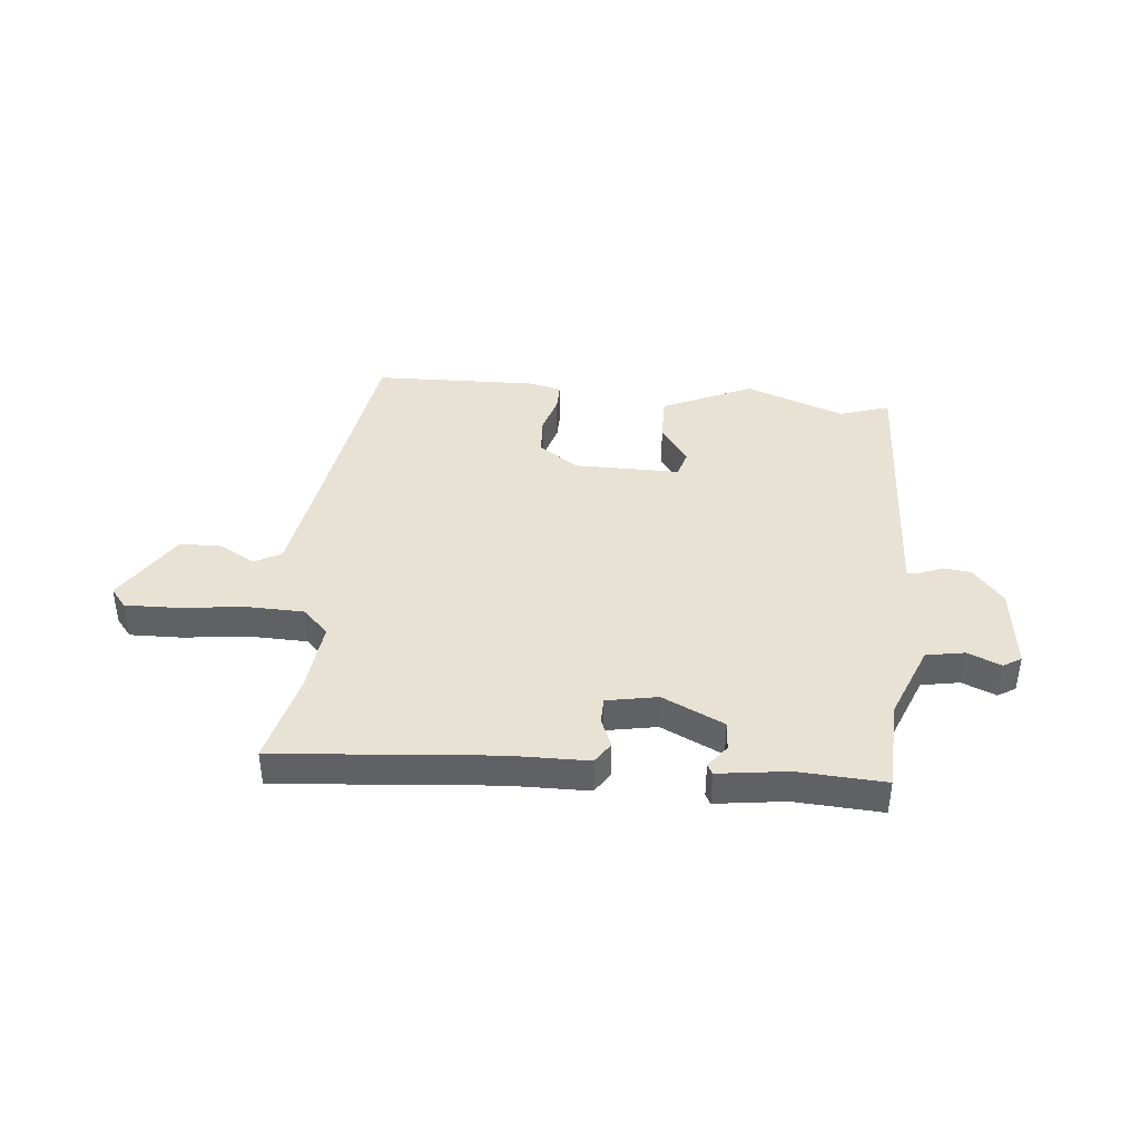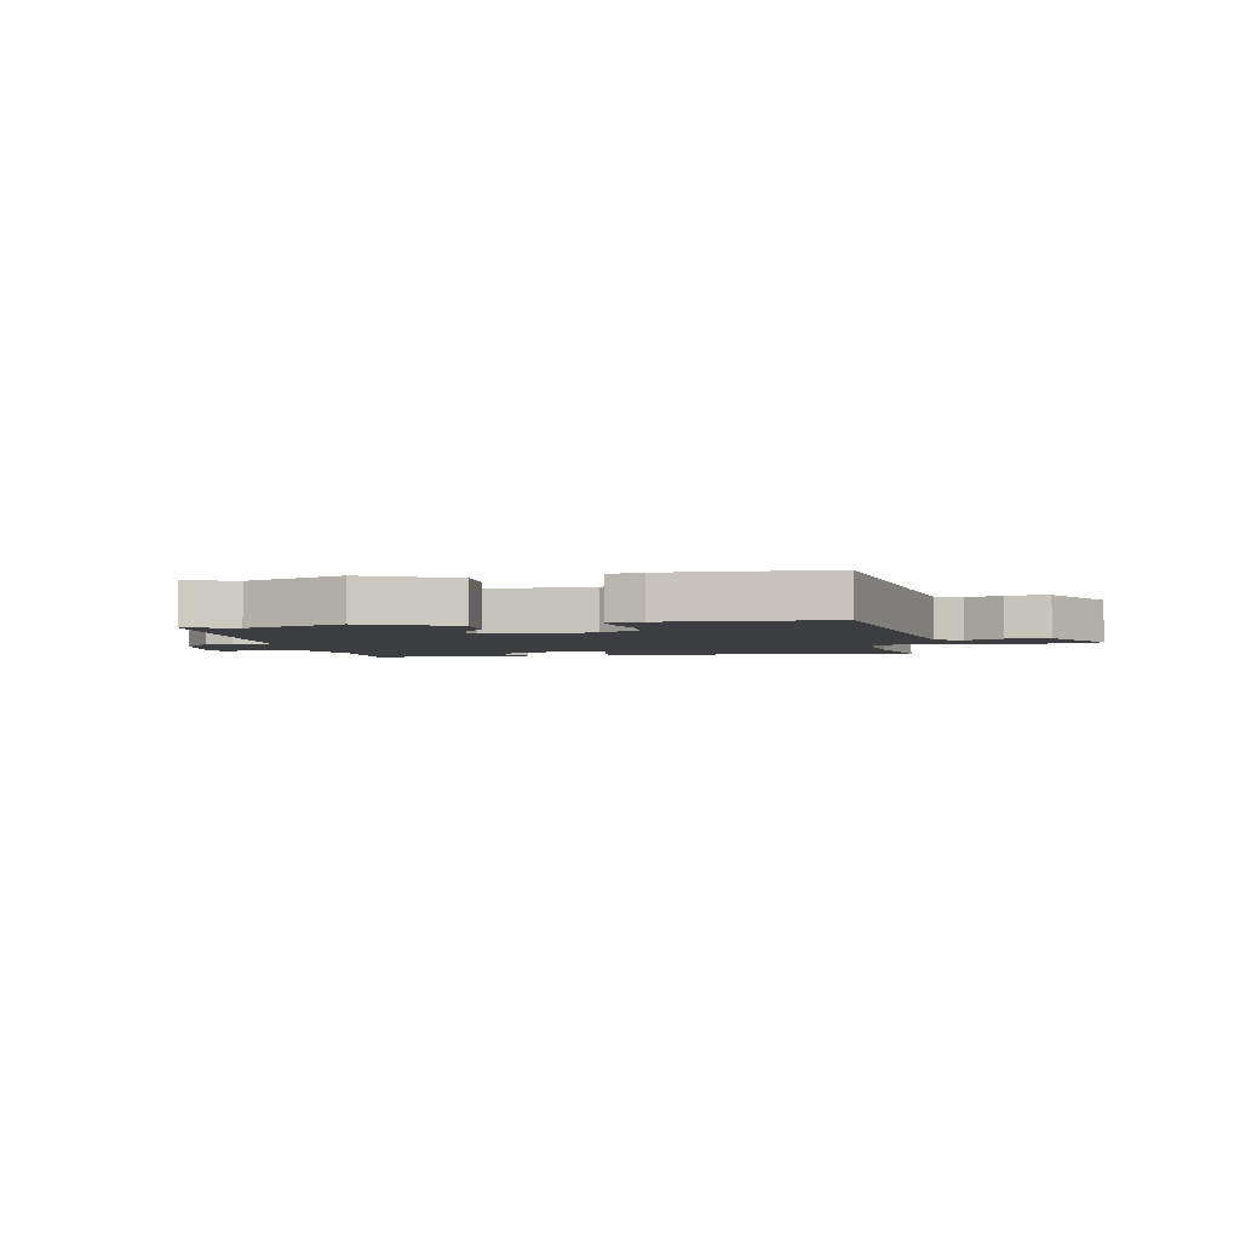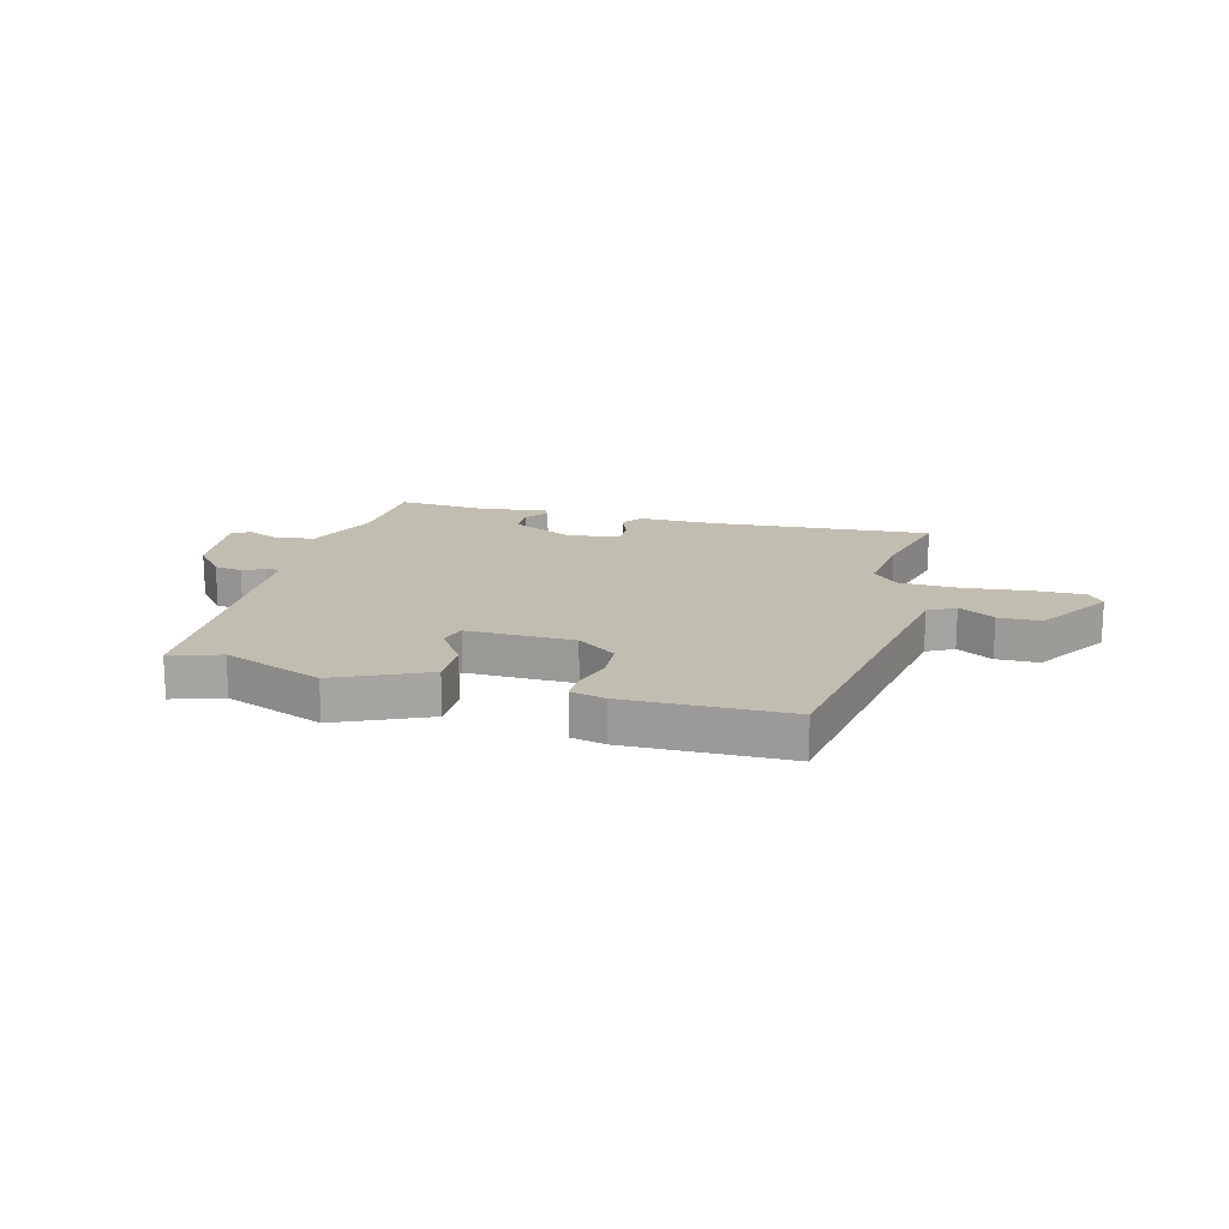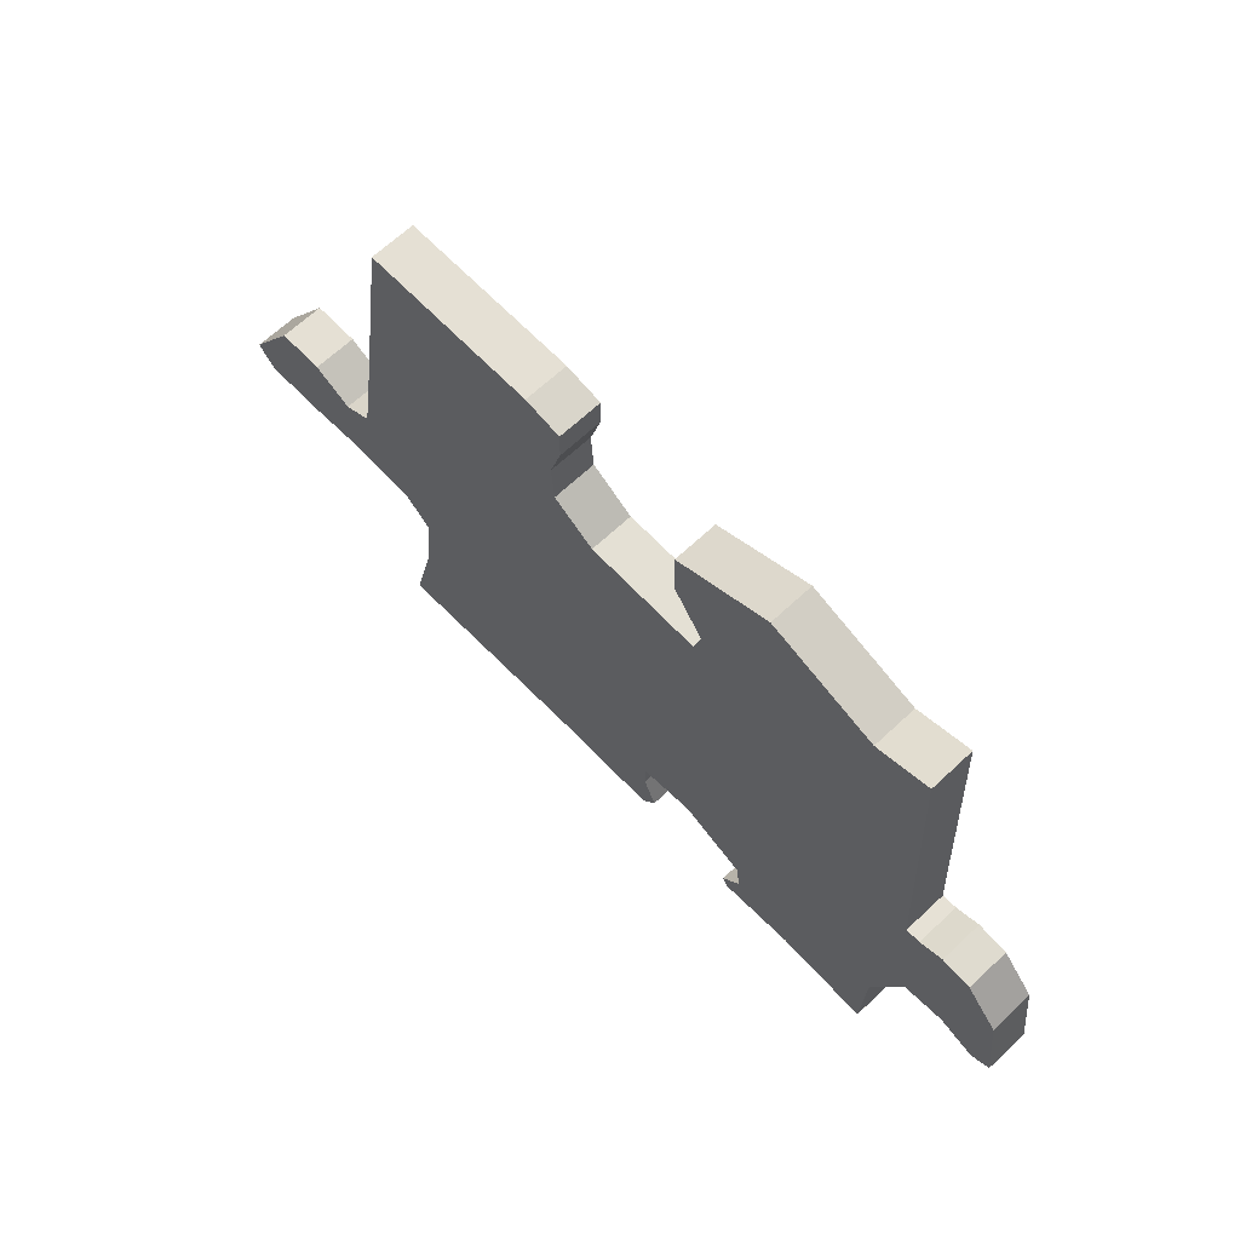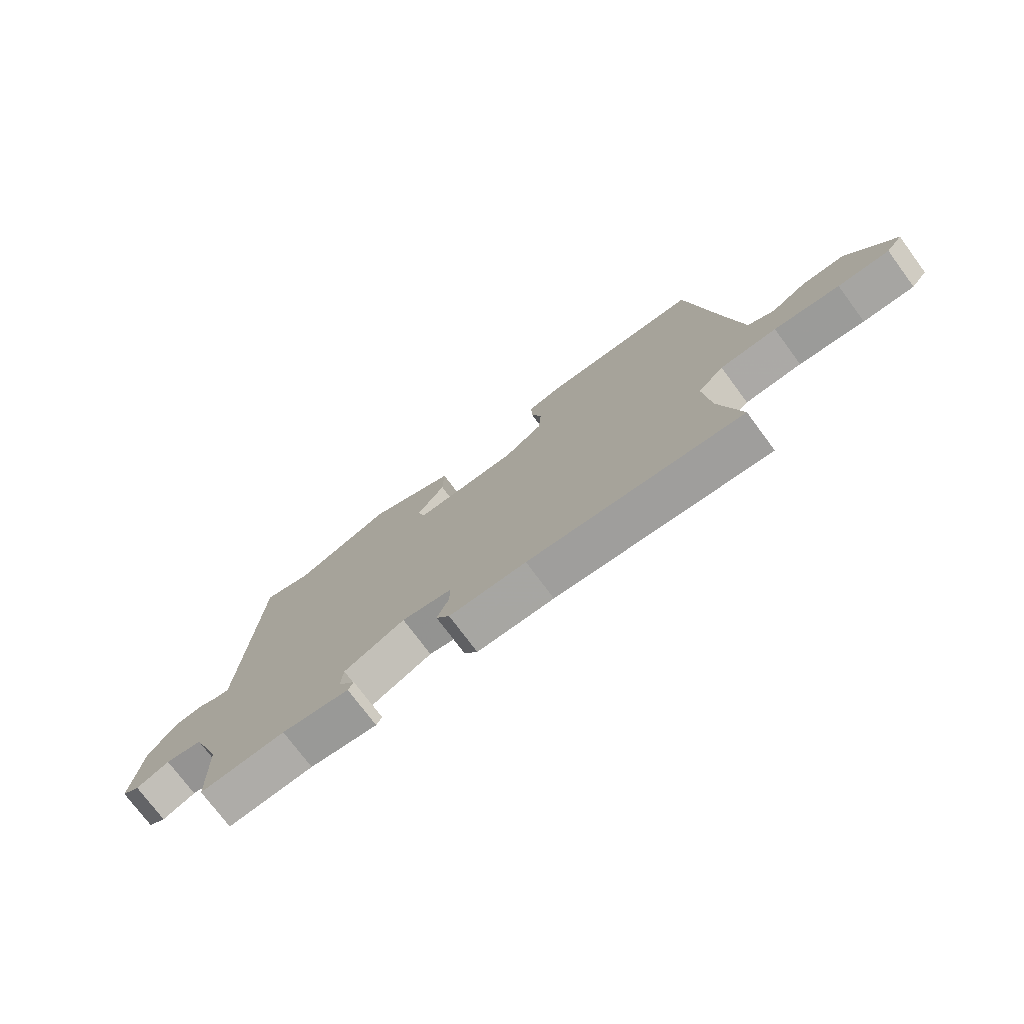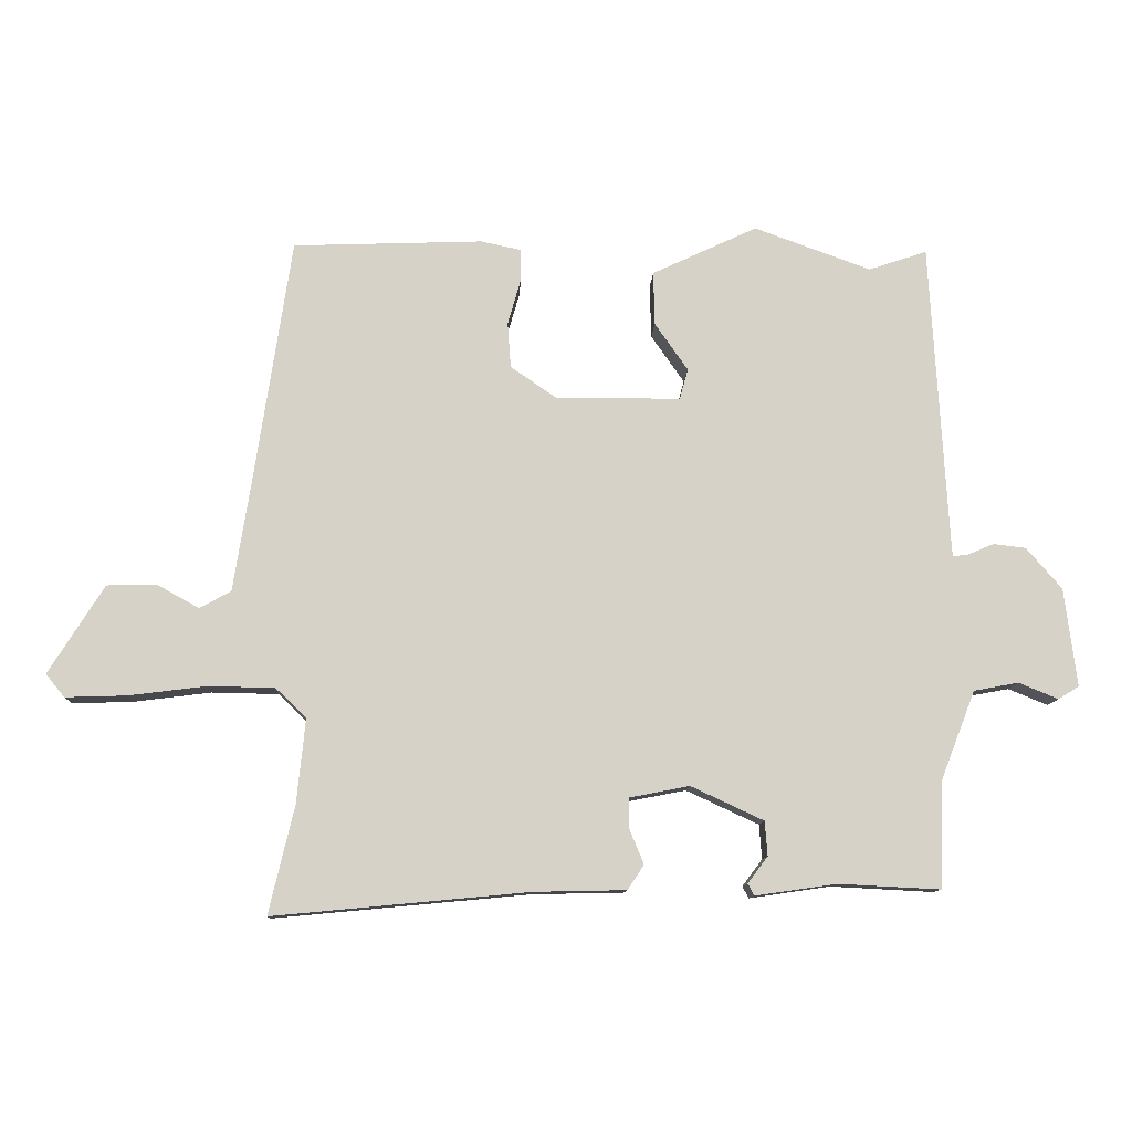
<metadata>
{"format":"obj","ext":"obj","renderer":"f3d","projection":"perspective","resolution":1024,"background":"white","views":[{"elev":40.9,"azim":-174.0,"up":"+Y"},{"elev":-3.5,"azim":10.8,"up":"+Y"},{"elev":16.9,"azim":15.9,"up":"+Y"},{"elev":66.2,"azim":-133.2,"up":"+Z"},{"elev":-74.9,"azim":36.6,"up":"+Z"},{"elev":-10.9,"azim":177.5,"up":"+Z"}]}
</metadata>
<code>
v 0.492 0.07 0.497
v 0.546 0.07 0.134
v 0.575 0.07 -0.052
v 0.623 0.07 -0.079
v 0.688 0.07 -0.043
v 0.764 0.07 -0.045
v 0.849 0.07 -0.181
v 0.82 0.07 -0.216
v 0.727 0.07 -0.213
v 0.608 0.07 -0.198
v 0.505 0.07 -0.2
v 0.458 0.07 -0.246
v 0.471 0.07 -0.375
v 0.51 0.07 -0.541
v 0.117 0.07 -0.504
v -0.025 0.07 -0.501
v -0.05 0.07 -0.463
v -0.028 0.07 -0.41
v -0.028 0.07 -0.363
v -0.12 0.07 -0.345
v -0.232 0.07 -0.397
v -0.236 0.07 -0.45
v -0.205 0.07 -0.491
v -0.215 0.07 -0.509
v -0.34 0.07 -0.491
v -0.498 0.07 -0.499
v -0.503 0.07 -0.334
v -0.556 0.07 -0.198
v -0.625 0.07 -0.185
v -0.686 0.07 -0.21
v -0.718 0.07 -0.19
v -0.699 0.07 -0.039
v -0.644 0.07 0.025
v -0.594 0.07 0.031
v -0.554 0.07 0.014
v -0.53 0.07 0.011
v -0.527 0.07 0.058
v -0.502 0.07 0.501
v -0.412 0.07 0.471
v -0.232 0.07 0.536
v -0.07 0.07 0.46
v -0.072 0.07 0.377
v -0.123 0.07 0.304
v -0.11 0.07 0.257
v 0.082 0.07 0.256
v 0.153 0.07 0.305
v 0.158 0.07 0.375
v 0.138 0.07 0.445
v 0.138 0.07 0.495
v 0.2 0.07 0.508
v 0.492 0 0.497
v 0.546 0 0.134
v 0.575 0 -0.052
v 0.623 0 -0.079
v 0.688 0 -0.043
v 0.764 0 -0.045
v 0.849 0 -0.181
v 0.82 0 -0.216
v 0.727 0 -0.213
v 0.608 0 -0.198
v 0.505 0 -0.2
v 0.458 0 -0.246
v 0.471 0 -0.375
v 0.51 0 -0.541
v 0.117 0 -0.504
v -0.025 0 -0.501
v -0.05 0 -0.463
v -0.028 0 -0.41
v -0.028 0 -0.363
v -0.12 0 -0.345
v -0.232 0 -0.397
v -0.236 0 -0.45
v -0.205 0 -0.491
v -0.215 0 -0.509
v -0.34 0 -0.491
v -0.498 0 -0.499
v -0.503 0 -0.334
v -0.556 0 -0.198
v -0.625 0 -0.185
v -0.686 0 -0.21
v -0.718 0 -0.19
v -0.699 0 -0.039
v -0.644 0 0.025
v -0.594 0 0.031
v -0.554 0 0.014
v -0.53 0 0.011
v -0.527 0 0.058
v -0.502 0 0.501
v -0.412 0 0.471
v -0.232 0 0.536
v -0.07 0 0.46
v -0.072 0 0.377
v -0.123 0 0.304
v -0.11 0 0.257
v 0.082 0 0.256
v 0.153 0 0.305
v 0.158 0 0.375
v 0.138 0 0.445
v 0.138 0 0.495
v 0.2 0 0.508
f 50 1 2
f 49 50 2
f 48 49 2
f 47 48 2
f 46 47 2 3
f 45 46 3
f 44 45 3
f 41 42 43
f 40 41 43
f 39 40 43
f 39 43 44
f 38 39 44
f 37 38 44
f 44 3 4
f 37 44 4
f 36 37 4
f 33 34 35
f 32 33 35
f 31 32 35
f 30 31 35
f 29 30 35
f 28 29 35 36
f 27 28 36 4
f 25 26 27
f 24 25 27
f 23 24 27
f 22 23 27
f 21 22 27
f 20 21 27
f 15 16 17 18
f 15 18 19
f 14 15 19
f 13 14 19
f 12 13 19 20
f 8 9 10
f 7 8 10
f 6 7 10
f 5 6 10
f 4 5 10
f 4 10 11
f 12 20 27
f 11 12 27
f 4 11 27
f 52 51 100
f 52 100 99
f 52 99 98
f 52 98 97
f 53 52 97 96
f 53 96 95
f 53 95 94
f 93 92 91
f 93 91 90
f 93 90 89
f 94 93 89
f 94 89 88
f 94 88 87
f 54 53 94
f 54 94 87
f 54 87 86
f 85 84 83
f 85 83 82
f 85 82 81
f 85 81 80
f 85 80 79
f 86 85 79 78
f 54 86 78 77
f 77 76 75
f 77 75 74
f 77 74 73
f 77 73 72
f 77 72 71
f 77 71 70
f 68 67 66 65
f 69 68 65
f 69 65 64
f 69 64 63
f 70 69 63 62
f 60 59 58
f 60 58 57
f 60 57 56
f 60 56 55
f 60 55 54
f 61 60 54
f 77 70 62
f 77 62 61
f 77 61 54
f 1 51 52 2
f 2 52 53 3
f 3 53 54 4
f 4 54 55 5
f 5 55 56 6
f 6 56 57 7
f 7 57 58 8
f 8 58 59 9
f 9 59 60 10
f 10 60 61 11
f 11 61 62 12
f 12 62 63 13
f 13 63 64 14
f 14 64 65 15
f 15 65 66 16
f 16 66 67 17
f 17 67 68 18
f 18 68 69 19
f 19 69 70 20
f 20 70 71 21
f 21 71 72 22
f 22 72 73 23
f 23 73 74 24
f 24 74 75 25
f 25 75 76 26
f 26 76 77 27
f 27 77 78 28
f 28 78 79 29
f 29 79 80 30
f 30 80 81 31
f 31 81 82 32
f 32 82 83 33
f 33 83 84 34
f 34 84 85 35
f 35 85 86 36
f 36 86 87 37
f 37 87 88 38
f 38 88 89 39
f 39 89 90 40
f 40 90 91 41
f 41 91 92 42
f 42 92 93 43
f 43 93 94 44
f 44 94 95 45
f 45 95 96 46
f 46 96 97 47
f 47 97 98 48
f 48 98 99 49
f 49 99 100 50
f 50 100 51 1

</code>
